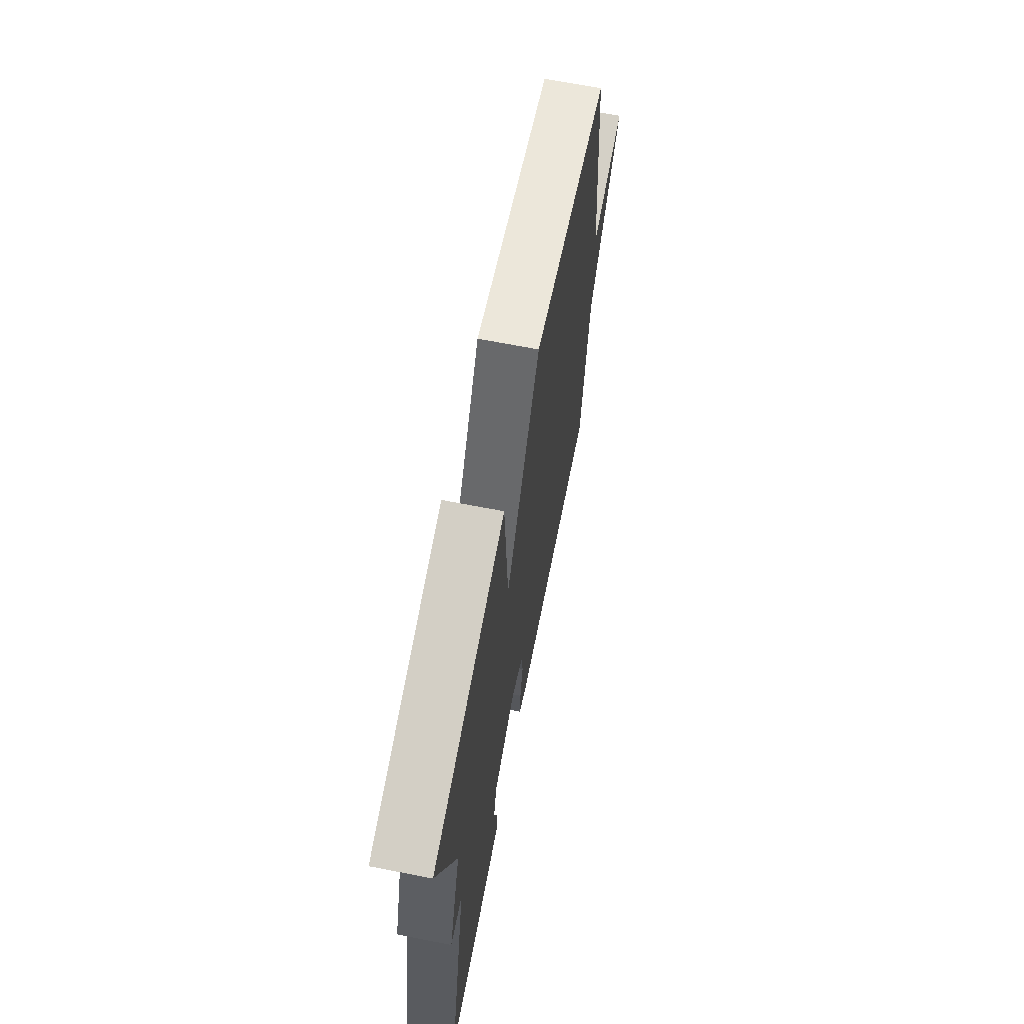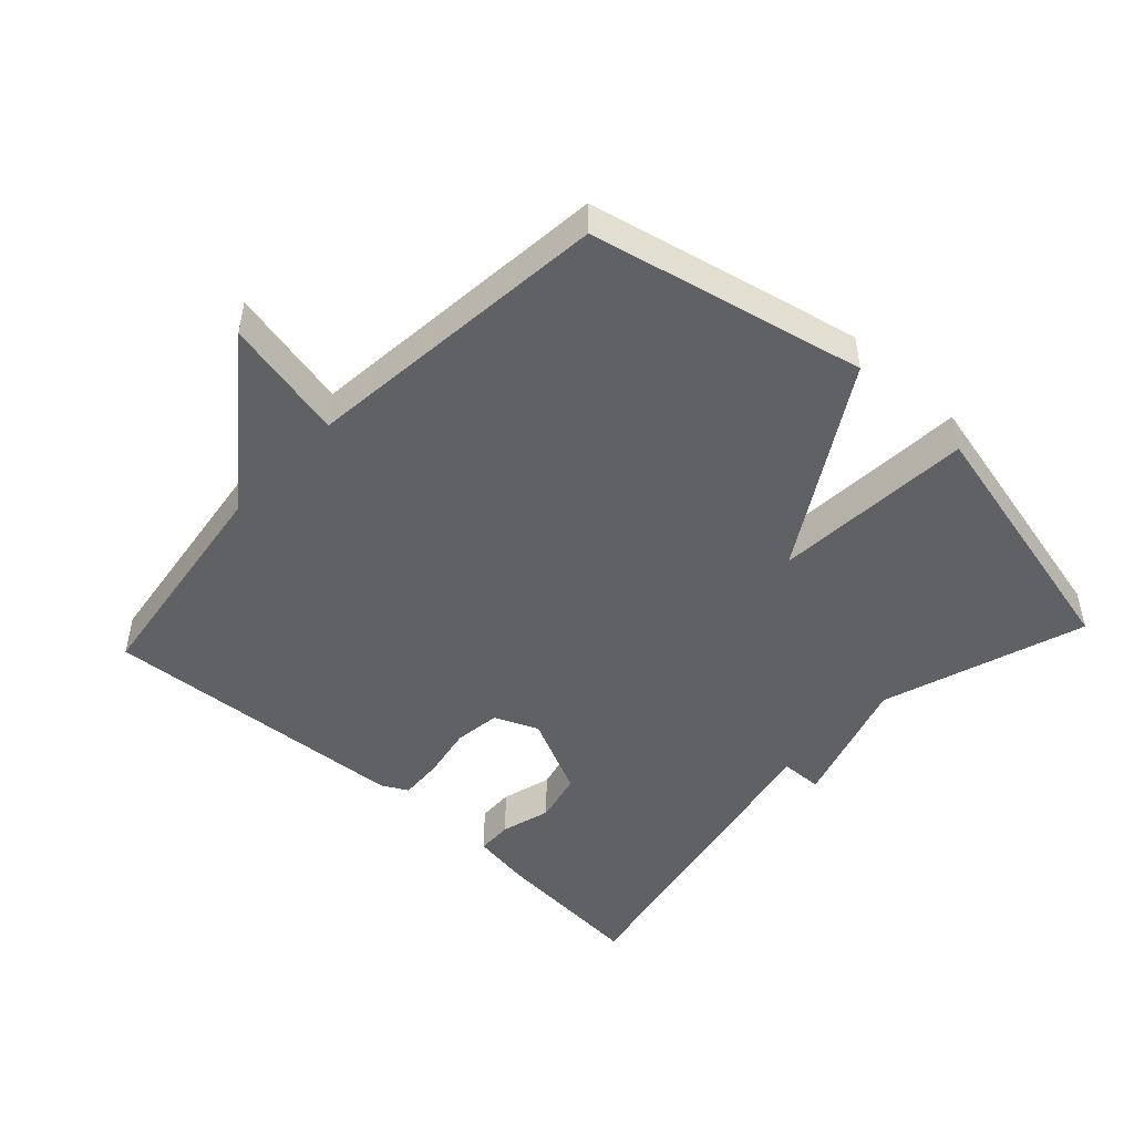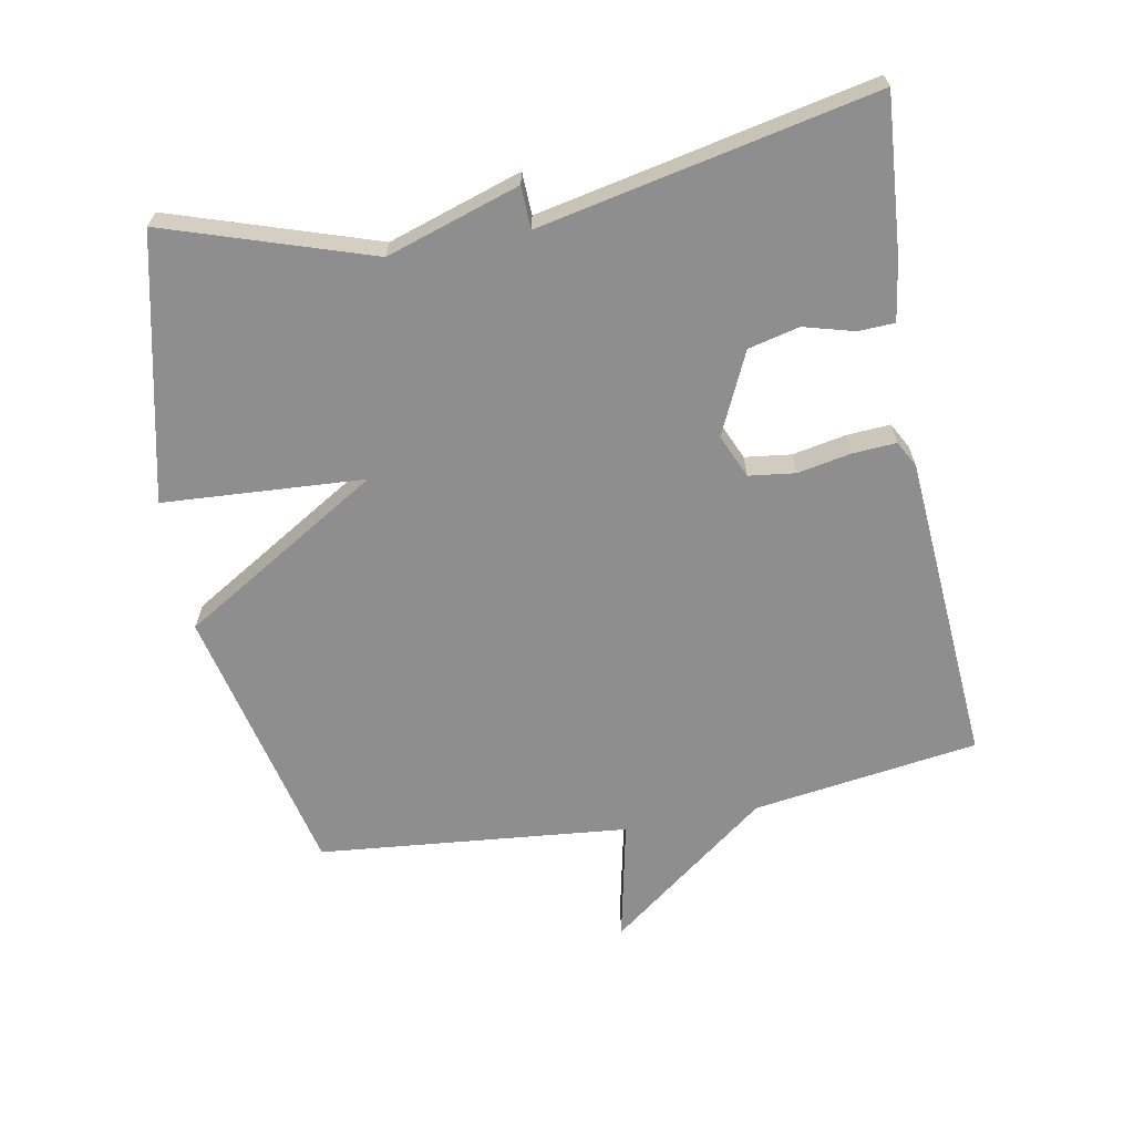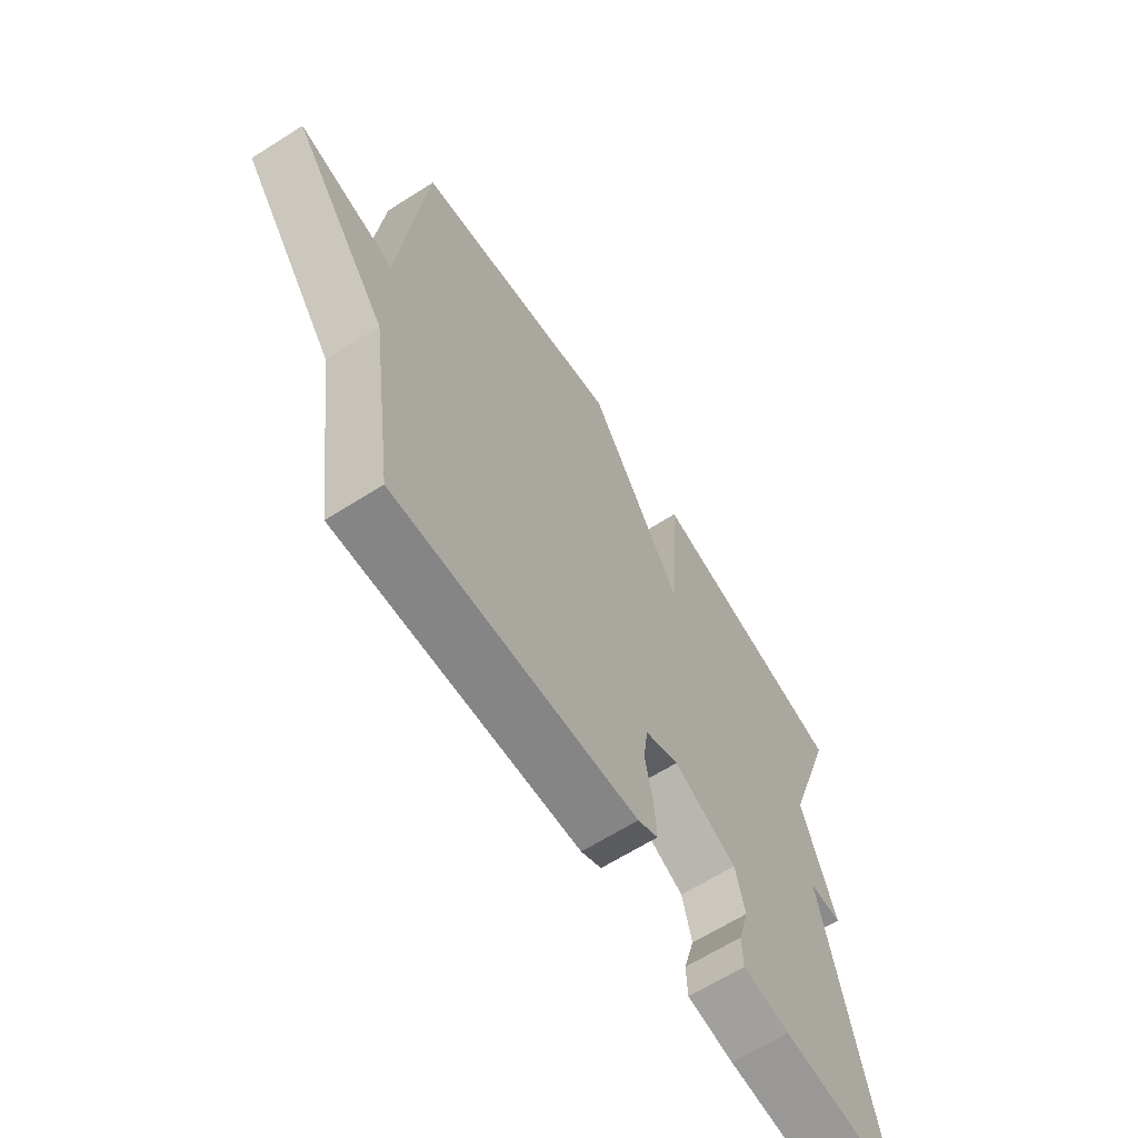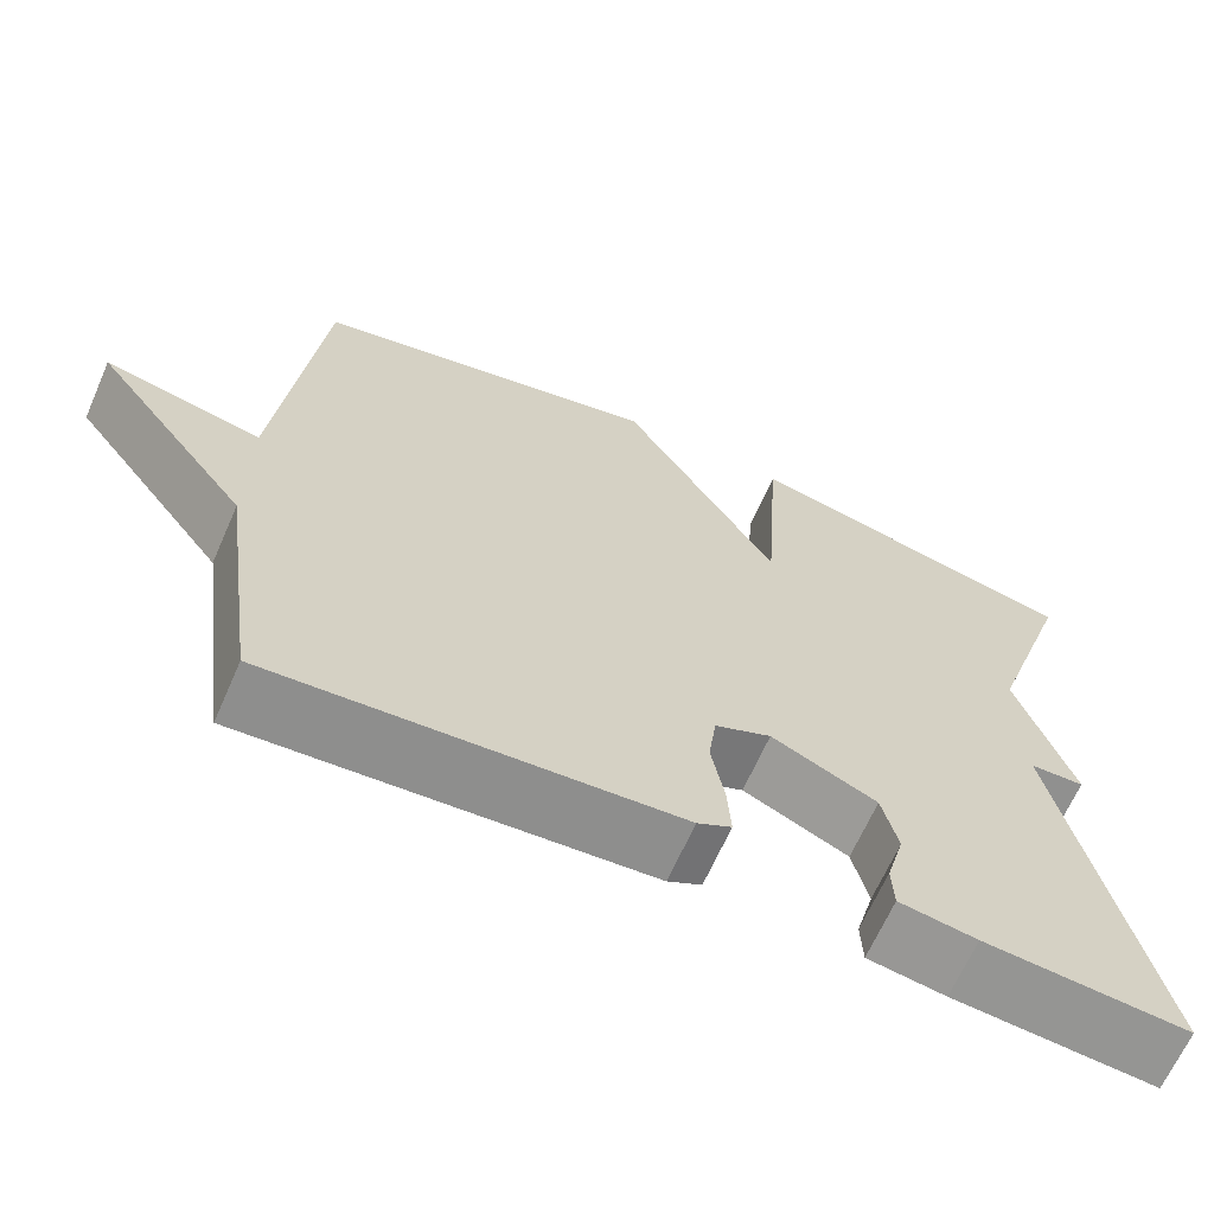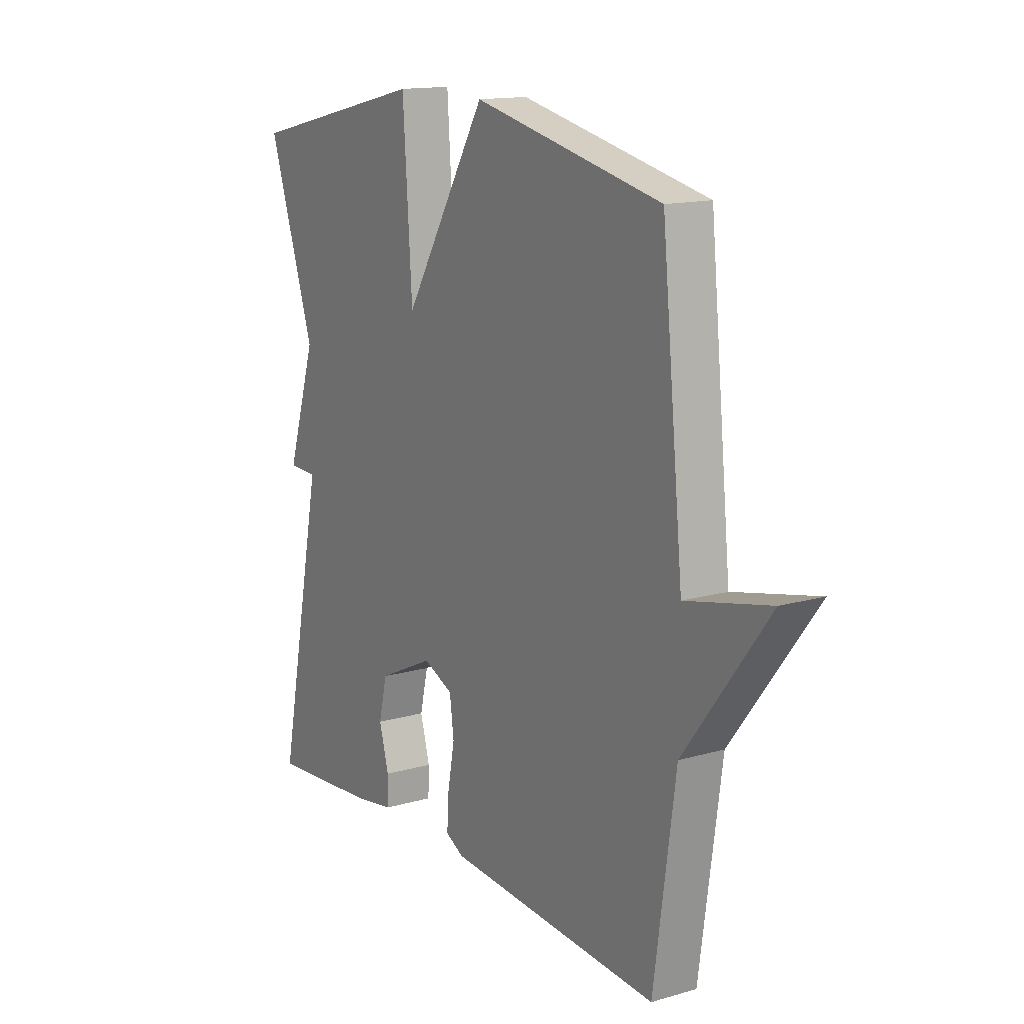
<metadata>
{"format":"obj","ext":"obj","renderer":"f3d","projection":"perspective","resolution":1024,"background":"white","views":[{"elev":67.5,"azim":101.1,"up":"+Z"},{"elev":-48.1,"azim":-42.9,"up":"+Y"},{"elev":-65.0,"azim":100.8,"up":"+Y"},{"elev":-65.0,"azim":-57.5,"up":"+Z"},{"elev":-66.1,"azim":-23.8,"up":"+Z"},{"elev":14.5,"azim":-122.0,"up":"+Z"}]}
</metadata>
<code>
v 0.5 0.07 0.5
v 0.399 0.07 0.196
v 0.462 0.07 -0.002
v 0.399 0.07 -0.004
v 0.5 0.07 -0.5
v 0.267 0.07 -0.481
v 0.178 0.07 -0.467
v 0.176 0.07 -0.413
v 0.197 0.07 -0.338
v 0.179 0.07 -0.262
v 0.058 0.07 -0.205
v -0.007 0.07 -0.233
v -0.016 0.07 -0.302
v -0.001 0.07 -0.382
v 0.003 0.07 -0.447
v -0.036 0.07 -0.468
v -0.5 0.07 -0.5
v -0.547 0.07 -0.163
v -0.729 0.07 0.077
v -0.547 0.07 0.037
v -0.5 0.07 0.5
v -0.092 0.07 0.591
v 0.088 0.07 0.292
v 0.108 0.07 0.591
v 0.5 0 0.5
v 0.399 0 0.196
v 0.462 0 -0.002
v 0.399 0 -0.004
v 0.5 0 -0.5
v 0.267 0 -0.481
v 0.178 0 -0.467
v 0.176 0 -0.413
v 0.197 0 -0.338
v 0.179 0 -0.262
v 0.058 0 -0.205
v -0.007 0 -0.233
v -0.016 0 -0.302
v -0.001 0 -0.382
v 0.003 0 -0.447
v -0.036 0 -0.468
v -0.5 0 -0.5
v -0.547 0 -0.163
v -0.729 0 0.077
v -0.547 0 0.037
v -0.5 0 0.5
v -0.092 0 0.591
v 0.088 0 0.292
v 0.108 0 0.591
f 23 24 1 2
f 20 21 22 23
f 2 3 4
f 23 2 4
f 20 23 4
f 18 19 20
f 17 18 20
f 16 17 20
f 15 16 20
f 14 15 20
f 13 14 20
f 12 13 20
f 11 12 20 4
f 10 11 4
f 4 5 6
f 10 4 6
f 9 10 6
f 6 7 8 9
f 26 25 48 47
f 47 46 45 44
f 28 27 26
f 28 26 47
f 28 47 44
f 44 43 42
f 44 42 41
f 44 41 40
f 44 40 39
f 44 39 38
f 44 38 37
f 44 37 36
f 28 44 36 35
f 28 35 34
f 30 29 28
f 30 28 34
f 30 34 33
f 33 32 31 30
f 1 25 26 2
f 2 26 27 3
f 3 27 28 4
f 4 28 29 5
f 5 29 30 6
f 6 30 31 7
f 7 31 32 8
f 8 32 33 9
f 9 33 34 10
f 10 34 35 11
f 11 35 36 12
f 12 36 37 13
f 13 37 38 14
f 14 38 39 15
f 15 39 40 16
f 16 40 41 17
f 17 41 42 18
f 18 42 43 19
f 19 43 44 20
f 20 44 45 21
f 21 45 46 22
f 22 46 47 23
f 23 47 48 24
f 24 48 25 1

</code>
